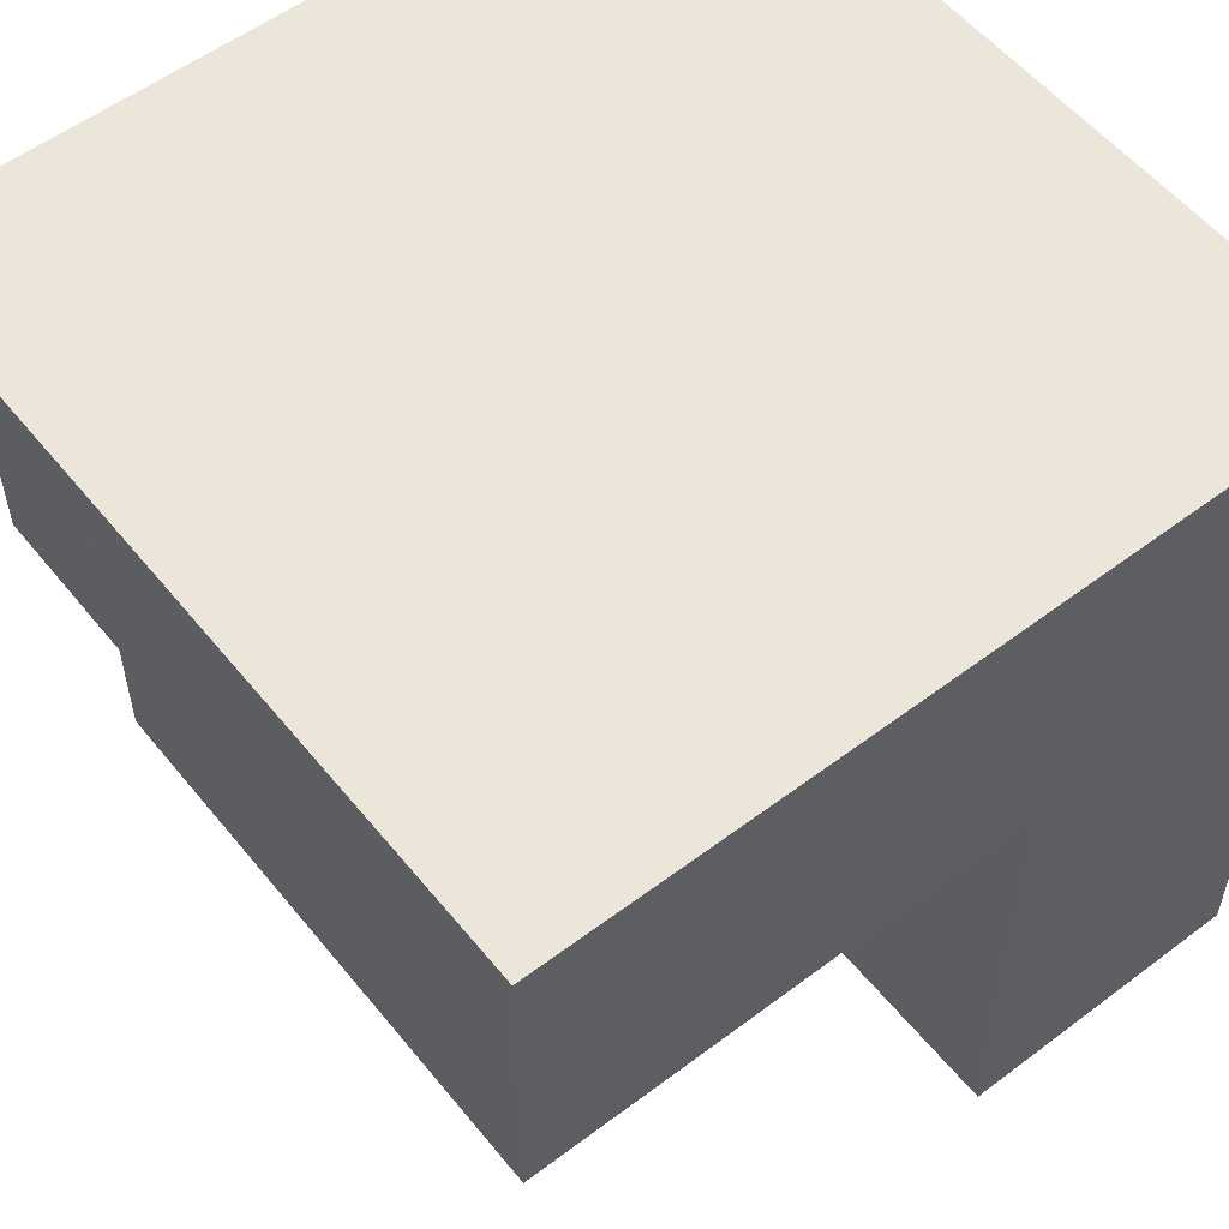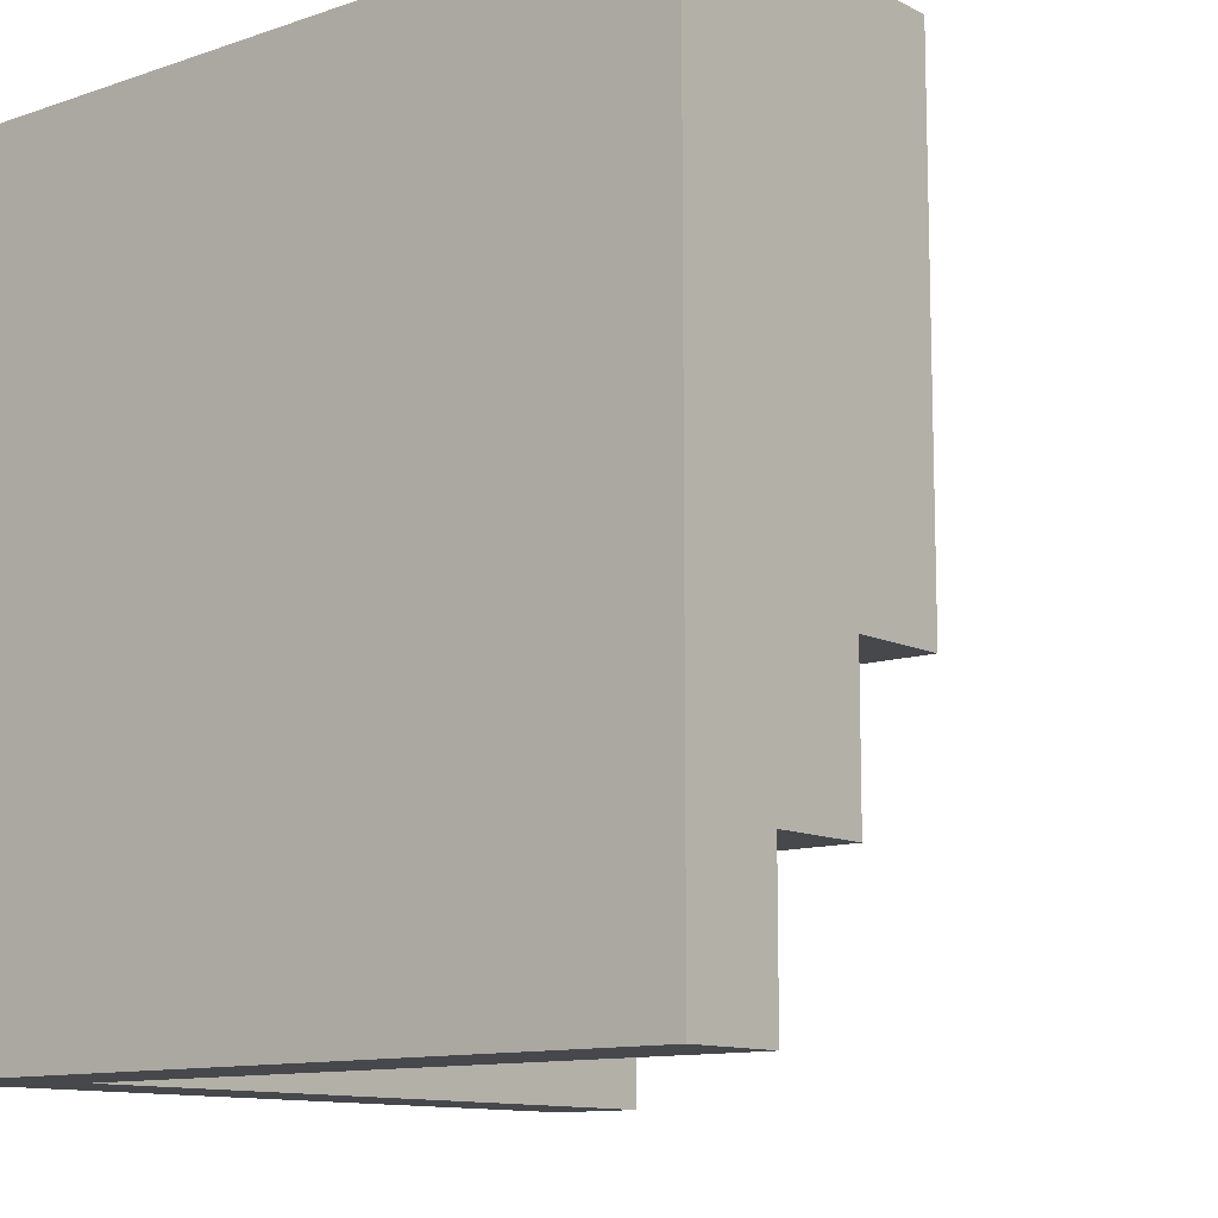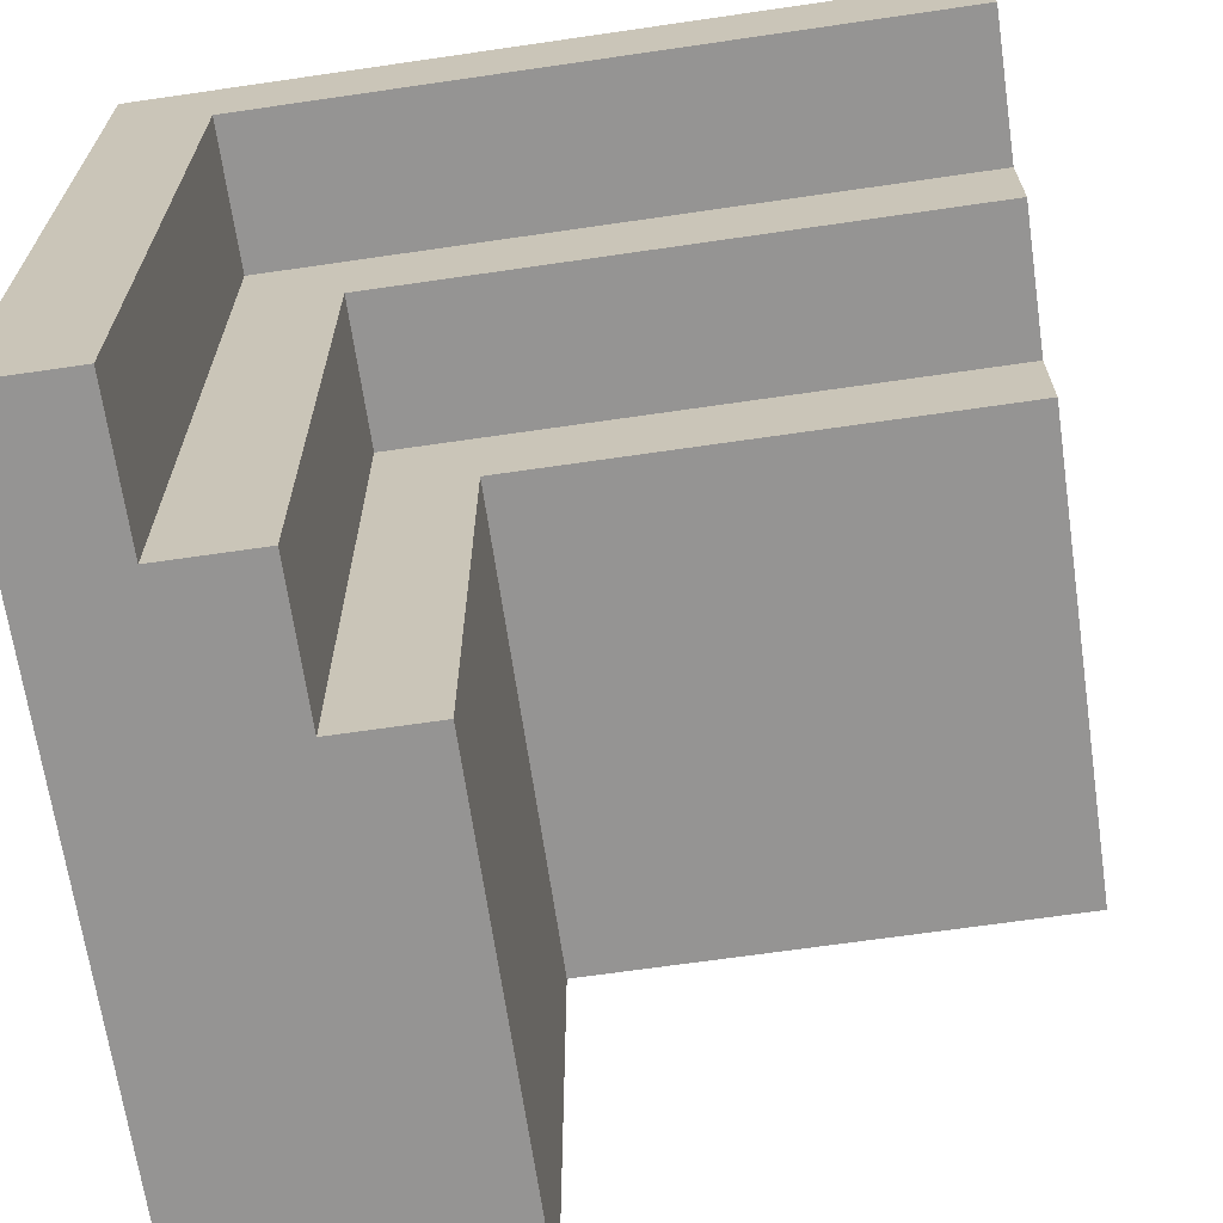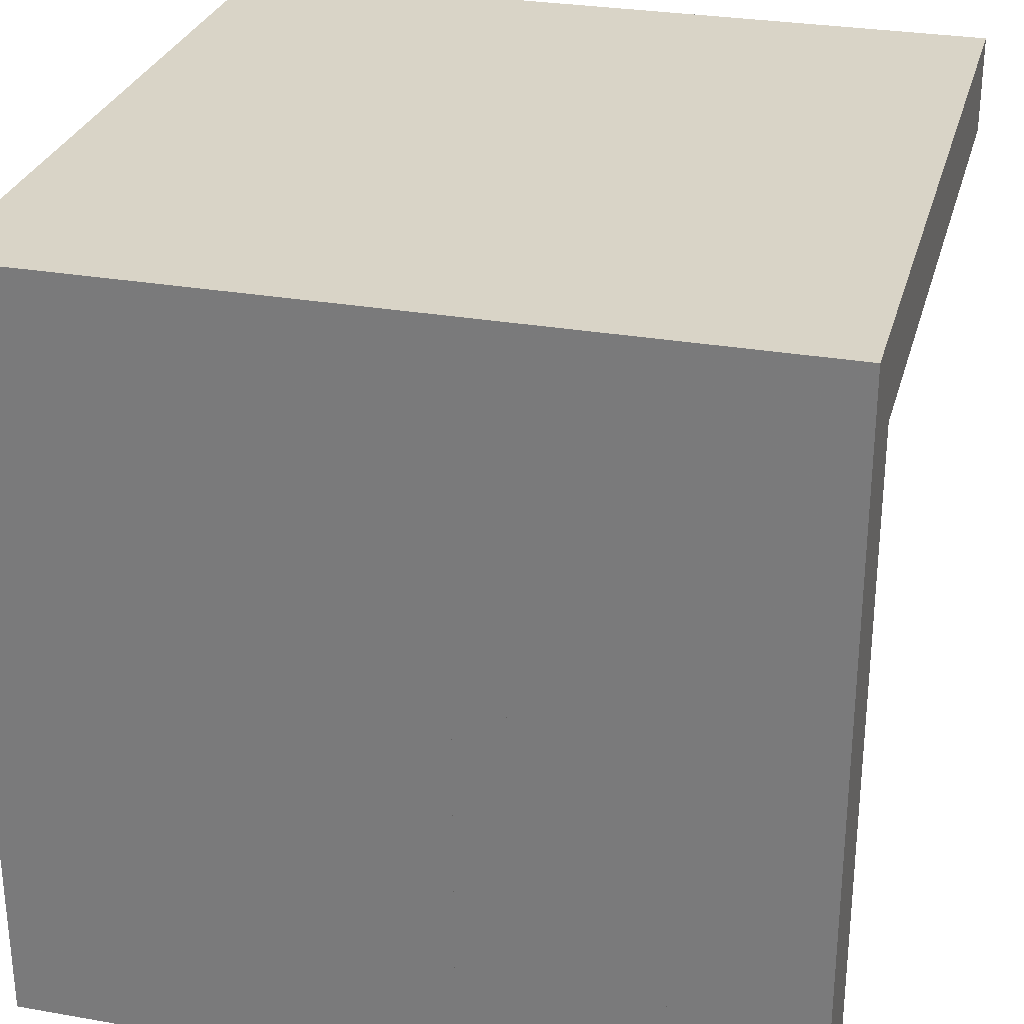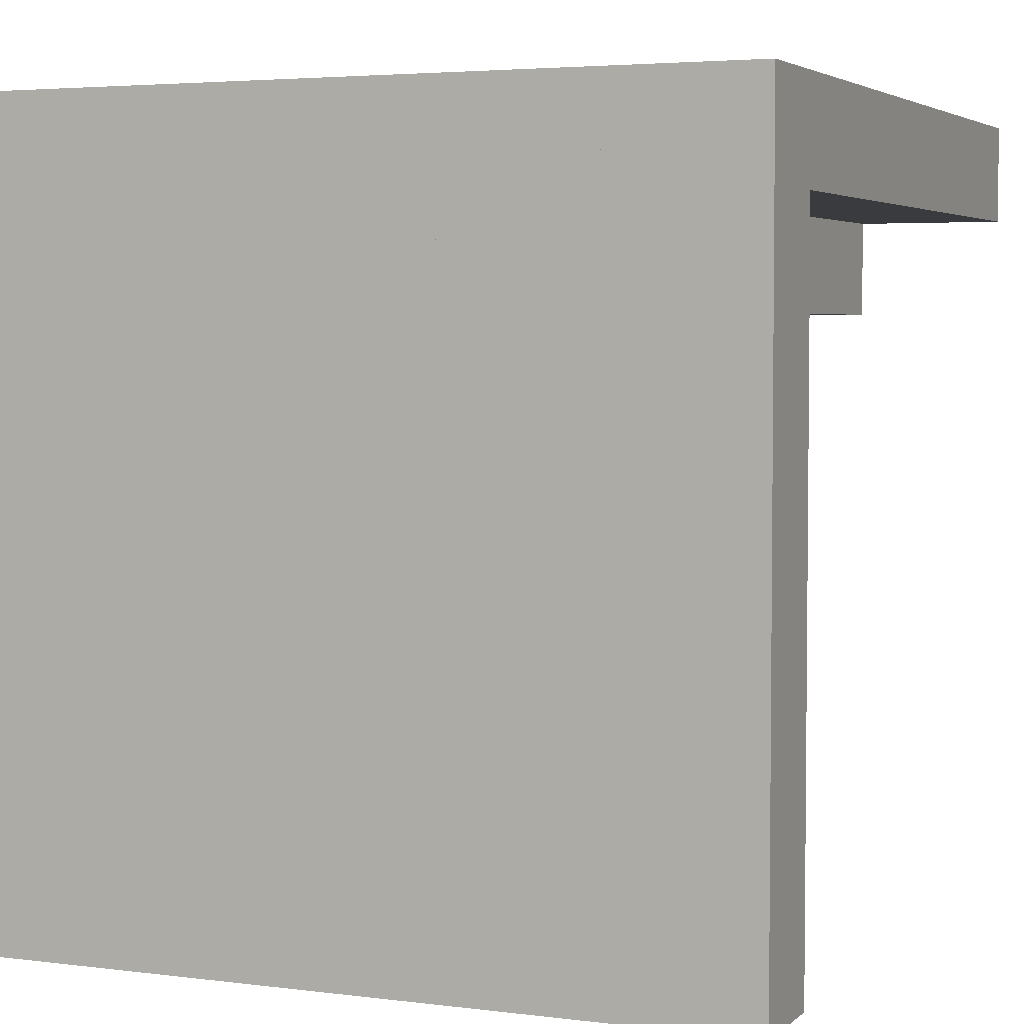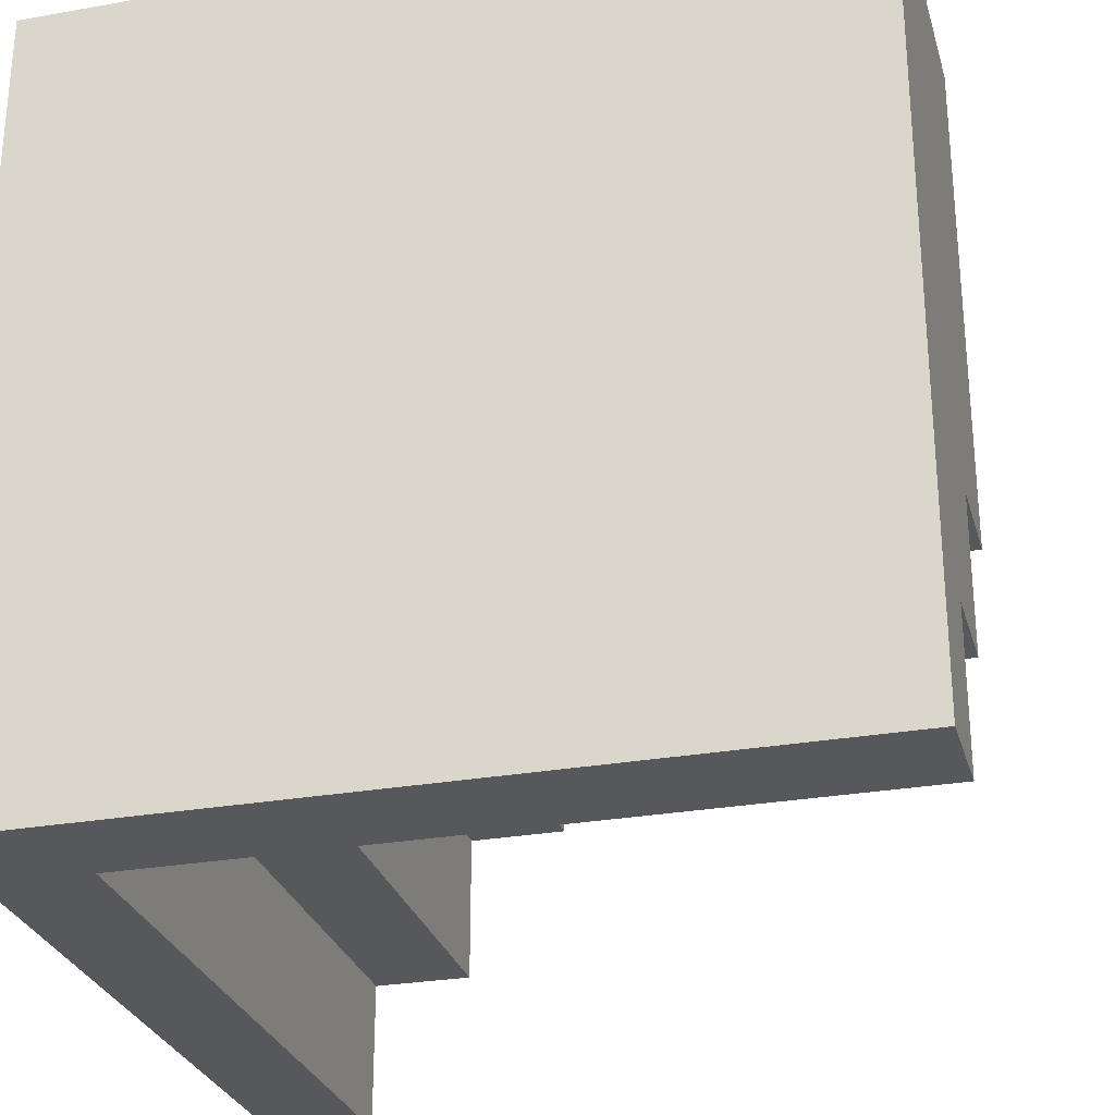
<metadata>
{"format":"obj","ext":"obj","renderer":"f3d","projection":"perspective","resolution":1024,"background":"white","views":[{"elev":55.5,"azim":141.6,"up":"+Z"},{"elev":-11.3,"azim":39.9,"up":"+Y"},{"elev":-67.2,"azim":8.3,"up":"+Z"},{"elev":28.8,"azim":-75.3,"up":"+Z"},{"elev":3.9,"azim":-66.9,"up":"+Z"},{"elev":-28.3,"azim":15.0,"up":"+Y"}]}
</metadata>
<code>
o converted_out
v 0.5 -0.5 0.375
v 0.5 -0.5 0.5
v 0.5 -0.3125 0.5
v 0.5 -0.3125 0.375
v -0.5 -0.5 0.375
v -0.5 -0.5 0.5
v -0.5 -0.3125 0.5
v -0.5 -0.3125 0.375
v 0.5 -0.3125 0.25
v 0.5 -0.3125 0.5
v 0.5 -0.125 0.5
v 0.5 -0.125 0.25
v -0.5 -0.3125 0.25
v -0.5 -0.3125 0.5
v -0.5 -0.125 0.5
v -0.5 -0.125 0.25
v 0.5 -0.125 0.125
v 0.5 -0.125 0.5
v 0.5 0.5 0.5
v 0.5 0.5 0.125
v -0.5 -0.125 0.125
v -0.5 -0.125 0.5
v -0.5 0.5 0.5
v -0.5 0.5 0.125
v -0.375 -0.5 -0.5
v -0.375 -0.5 0.375
v -0.375 -0.3125 0.375
v -0.375 -0.3125 -0.5
v -0.5 -0.5 -0.5
v -0.5 -0.5 0.375
v -0.5 -0.3125 0.375
v -0.5 -0.3125 -0.5
v -0.25 -0.3125 -0.5
v -0.25 -0.3125 0.25
v -0.25 -0.0625 0.25
v -0.25 -0.0625 -0.5
v -0.5 -0.3125 -0.5
v -0.5 -0.3125 0.25
v -0.5 -0.0625 0.25
v -0.5 -0.0625 -0.5
v -0.125 -0.125 -0.5
v -0.125 -0.125 0.125
v -0.125 0.5 0.125
v -0.125 0.5 -0.5
v -0.5 -0.125 -0.5
v -0.5 -0.125 0.125
v -0.5 0.5 0.125
v -0.5 0.5 -0.5
g nodebox1
f 1 2 3 4
f 5 6 7 8
f 1 4 8 5
f 2 3 7 6
f 1 2 6 5
f 4 3 7 8
g nodebox2
f 9 10 11 12
f 13 14 15 16
f 9 12 16 13
f 10 11 15 14
f 9 10 14 13
f 12 11 15 16
g nodebox3
f 17 18 19 20
f 21 22 23 24
f 17 20 24 21
f 18 19 23 22
f 17 18 22 21
f 20 19 23 24
g nodebox4
f 25 26 27 28
f 29 30 31 32
f 25 28 32 29
f 26 27 31 30
f 25 26 30 29
f 28 27 31 32
g nodebox5
f 33 34 35 36
f 37 38 39 40
f 33 36 40 37
f 34 35 39 38
f 33 34 38 37
f 36 35 39 40
g nodebox6
f 41 42 43 44
f 45 46 47 48
f 41 44 48 45
f 42 43 47 46
f 41 42 46 45
f 44 43 47 48

</code>
